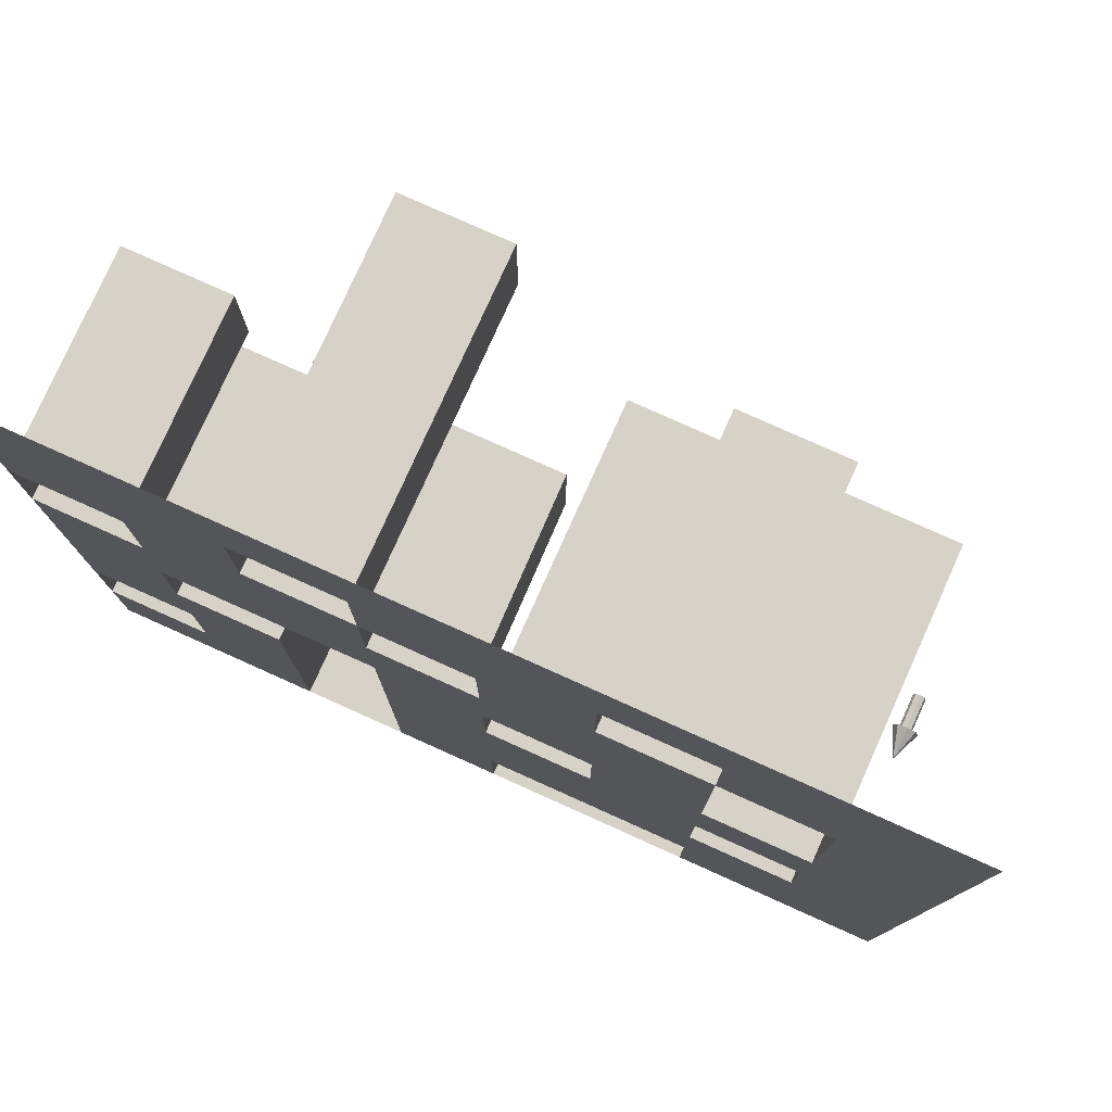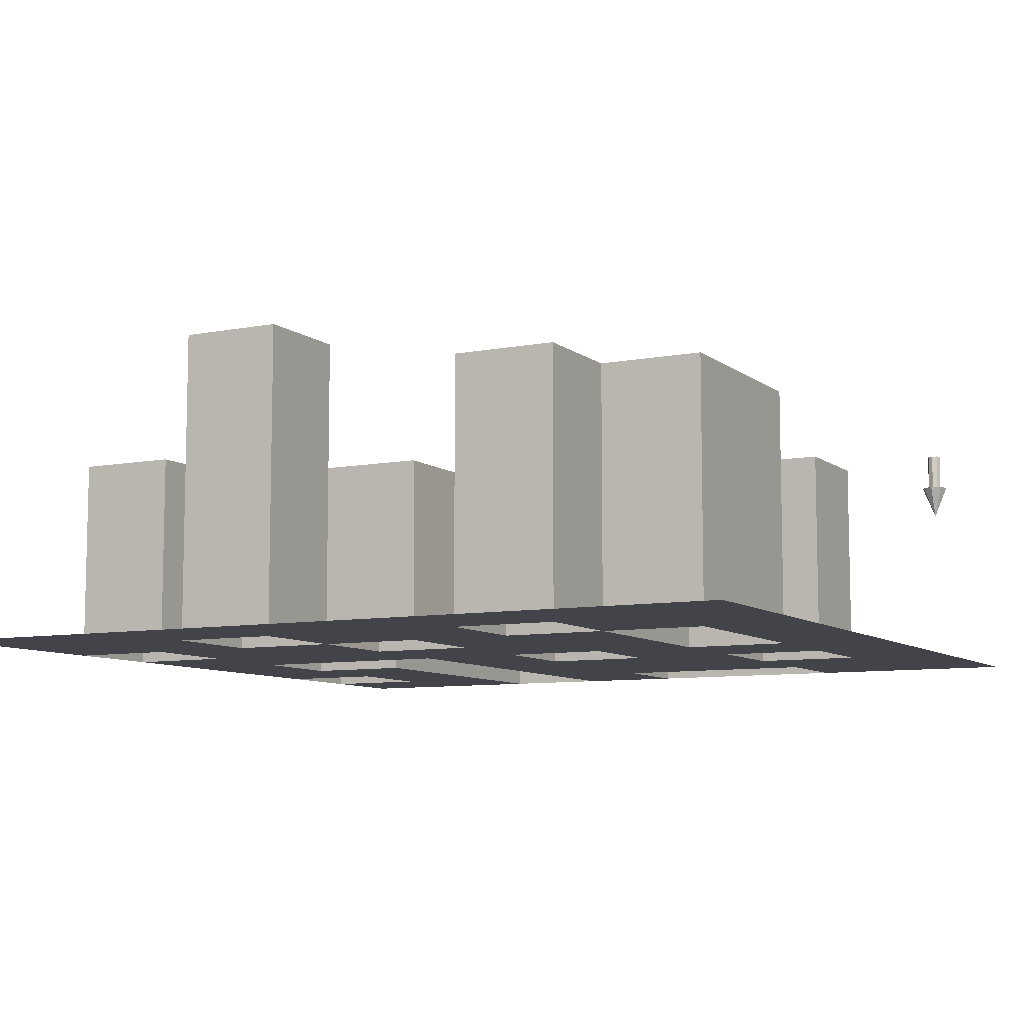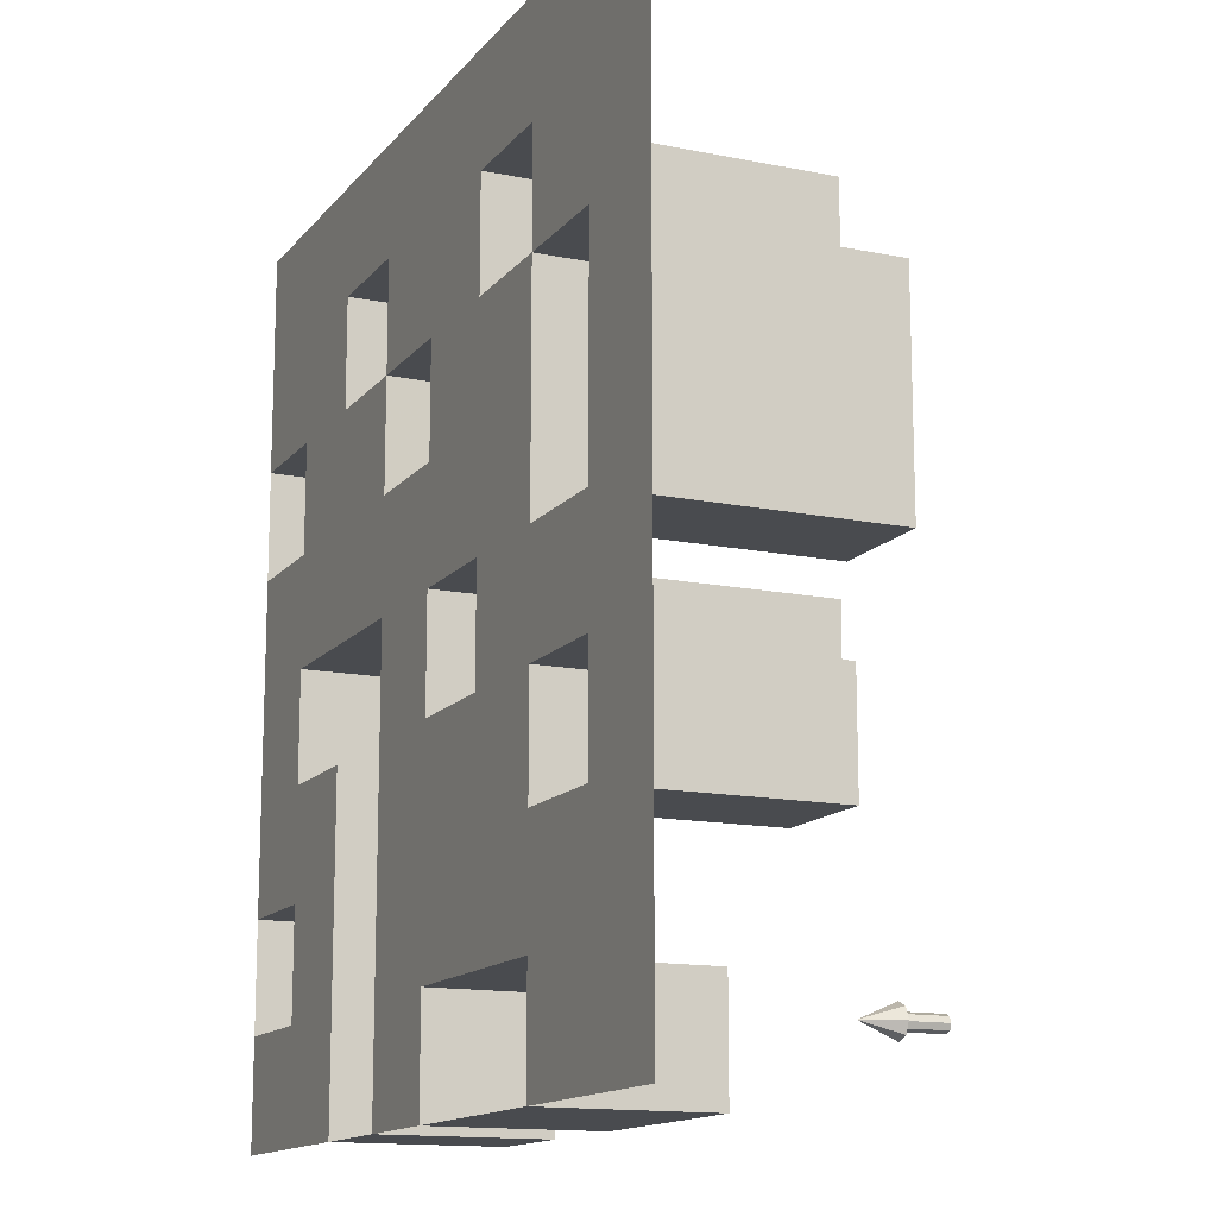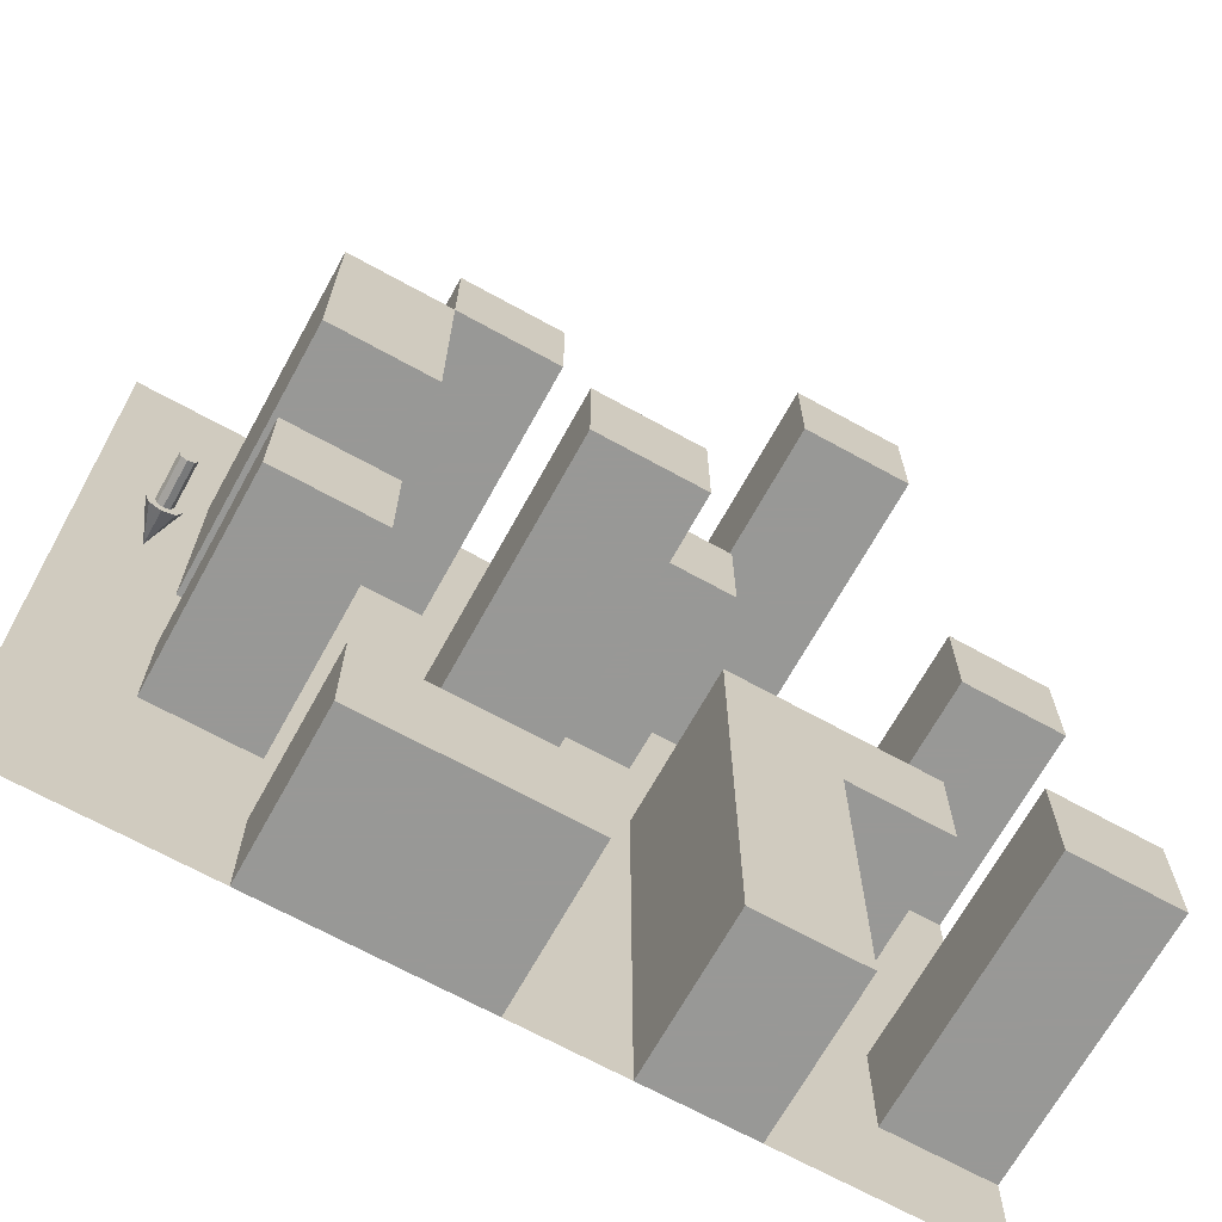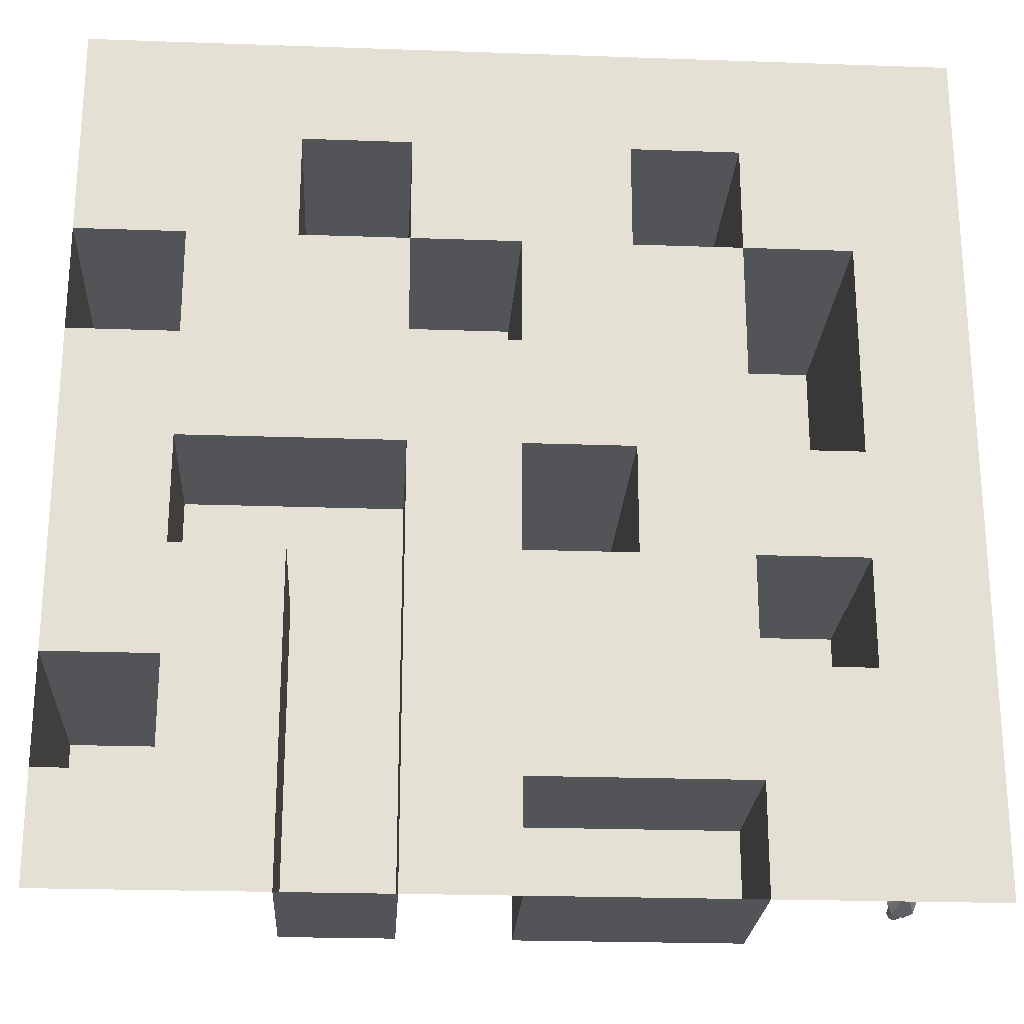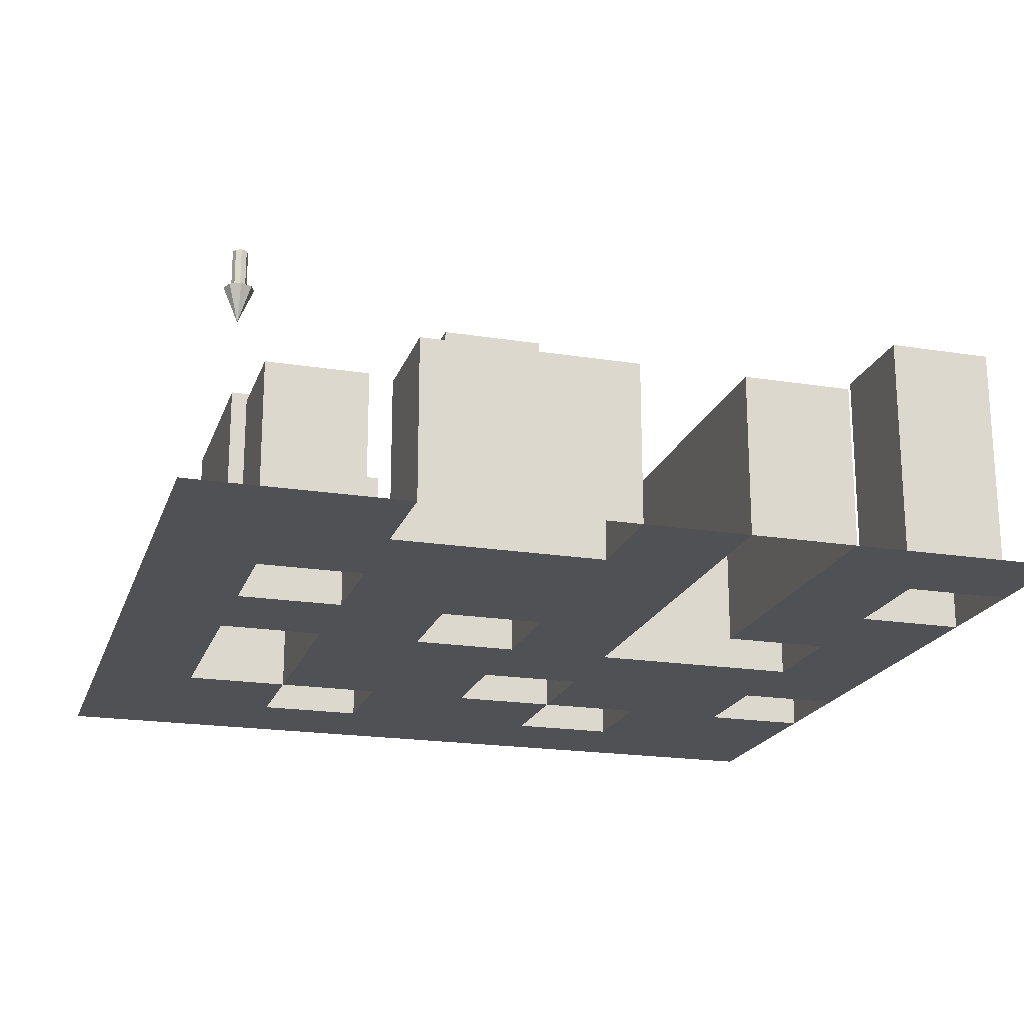
<metadata>
{"format":"obj","ext":"obj","renderer":"f3d","projection":"perspective","resolution":1024,"background":"white","views":[{"elev":78.4,"azim":-155.8,"up":"+Y"},{"elev":-8.4,"azim":-152.1,"up":"+Z"},{"elev":-14.0,"azim":-114.3,"up":"+Y"},{"elev":-68.5,"azim":-28.9,"up":"+Y"},{"elev":-23.5,"azim":176.6,"up":"+Y"},{"elev":-19.9,"azim":-16.4,"up":"+Z"}]}
</metadata>
<code>
o maze
v 12 12 2e-06
v 12 -12 2e-06
v -12 -12 2e-06
v -12 12 2e-06
v 1e-06 -12 2e-06
v 12 -3e-06 2e-06
v 4e-06 12 2e-06
v -12 1e-06 2e-06
v 2e-06 -1e-06 2e-06
v 6 -12 2e-06
v -6 -12 2e-06
v 12 6 2e-06
v 12 -6 2e-06
v 6 12 2e-06
v -6 12 2e-06
v -12 -6 2e-06
v -12 6 2e-06
v -6 -0 2e-06
v 3e-06 6 2e-06
v 6 -2e-06 2e-06
v 1e-06 -6 2e-06
v -6 6 2e-06
v 6 6 2e-06
v -6 -6 2e-06
v 6 -6 2e-06
v 3 -12 2e-06
v 9 -12 2e-06
v -3 -12 2e-06
v -9 -12 2e-06
v 12 3 2e-06
v 12 9 2e-06
v 12 -3 2e-06
v 12 -9 2e-06
v 3 12 2e-06
v 9 12 2e-06
v -3 12 2e-06
v -9 12 2e-06
v -12 -3 2e-06
v -12 -9 2e-06
v -12 3 2e-06
v -12 9 2e-06
v -9 0 2e-06
v -3 -1e-06 2e-06
v 3e-06 3 2e-06
v 3e-06 9 2e-06
v 3 -1e-06 2e-06
v 9 -2e-06 2e-06
v 2e-06 -3 2e-06
v 1e-06 -9 2e-06
v -9 6 2e-06
v -6 9 2e-06
v -3 6 2e-06
v -6 3 2e-06
v 3 6 2e-06
v 6 9 2e-06
v 9 6 2e-06
v 6 3 2e-06
v -9 -6 2e-06
v -6 -3 2e-06
v -3 -6 2e-06
v -6 -9 2e-06
v 3 -6 2e-06
v 6 -3 2e-06
v 9 -6 2e-06
v 6 -9 2e-06
v -9 9 2e-06
v -3 9 2e-06
v -9 3 2e-06
v -3 3 2e-06
v 3 9 2e-06
v 9 9 2e-06
v 3 3 2e-06
v 9 3 2e-06
v -9 -3 2e-06
v -3 -3 2e-06
v -9 -9 2e-06
v -3 -9 2e-06
v 3 -3 2e-06
v 9 -3 2e-06
v 3 -9 2e-06
v 9 -9 2e-06
v -9 -6 5.999
v -9 -3 5.999
v -6 -3 5.999
v -6 -6 5.999
v 3 6 9
v 3 9 9
v 6 9 9
v 6 6 9
v 12 -9 7.498
v 9 -9 7.498
v 9 -6 7.498
v 3 -9 4.495
v 3 -6 4.495
v 9 -3e-06 4.495
v 9 -3 4.495
v 6 -3 4.495
v 3 -3 4.495
v 3 -1e-06 4.495
v 1e-06 -9 4.5
v -3 -9 4.5
v -6 -9 4.5
v 2e-06 -3 9
v -3 -3 9
v -3 -1e-06 9
v 12 3 5.994
v 9 3 5.994
v 9 6 5.994
v -6 3 7.502
v -9 6 7.502
v -3 6 7.502
v -3 9 7.502
v -6 9 7.502
v 6 -6 4.495
v 12 -6 7.498
v -6 -12 4.5
v 12 6 5.994
v -6 6 7.502
v 1e-06 -12 4.5
v 2e-06 -1e-06 9
v 6 -2e-06 4.495
v -3 -12 4.5
v -9 -0 7.502
v -9 3 7.502
v -6 -0 7.502
v 3.066 6 5.243
v 3.066 3 5.243
v 0.06612 3 5.243
v 0.06612 6 5.243
v 3 -12 4.495
v 6 -9 4.495
v 6 -12 4.495
f 131 93 130
f 131 130 132
f 26 10 132
f 26 132 130
f 10 65 131
f 10 131 132
f 80 26 130
f 80 130 93
f 126 129 128
f 126 128 127
f 19 44 129
f 44 128 129
f 54 19 129
f 54 129 126
f 44 72 128
f 72 127 128
f 72 54 126
f 72 126 127
f 15 51 67
f 15 67 36
f 109 124 123
f 109 123 125
f 42 18 125
f 42 125 123
f 18 53 109
f 18 109 125
f 68 42 123
f 68 123 124
f 112 113 118
f 112 118 111
f 118 110 109
f 110 124 109
f 117 108 107
f 117 107 106
f 120 105 104
f 120 104 103
f 101 102 122
f 102 116 122
f 100 101 119
f 101 122 119
f 121 99 98
f 121 98 97
f 97 98 114
f 98 94 114
f 95 121 97
f 95 97 96
f 114 94 93
f 114 93 131
f 115 92 91
f 115 91 90
f 28 5 119
f 28 119 122
f 11 28 122
f 11 122 116
f 30 12 117
f 30 117 106
f 33 13 115
f 33 115 90
f 9 43 105
f 9 105 120
f 20 46 99
f 20 99 121
f 47 20 121
f 47 121 95
f 48 9 120
f 48 120 103
f 5 49 100
f 5 100 119
f 22 50 110
f 22 110 118
f 51 22 118
f 51 118 113
f 22 52 111
f 22 111 118
f 53 22 118
f 53 118 109
f 12 56 108
f 12 108 117
f 61 11 116
f 61 116 102
f 25 63 97
f 25 97 114
f 13 64 92
f 13 92 115
f 65 25 114
f 65 114 131
f 67 51 113
f 67 113 112
f 52 67 112
f 52 112 111
f 50 68 124
f 50 124 110
f 56 73 107
f 56 107 108
f 73 30 106
f 73 106 107
f 43 75 104
f 43 104 105
f 75 48 103
f 75 103 104
f 77 61 102
f 77 102 101
f 49 77 101
f 49 101 100
f 46 78 98
f 46 98 99
f 78 62 94
f 78 94 98
f 63 79 96
f 63 96 97
f 79 47 95
f 79 95 96
f 62 80 93
f 62 93 94
f 64 81 91
f 64 91 92
f 81 33 90
f 81 90 91
f 88 87 86
f 88 86 89
f 54 23 89
f 54 89 86
f 23 55 88
f 23 88 89
f 55 70 87
f 55 87 88
f 70 54 86
f 70 86 87
f 84 83 85
f 83 82 85
f 58 24 85
f 58 85 82
f 24 59 84
f 24 84 85
f 59 74 83
f 59 83 84
f 74 58 82
f 74 82 83
f 33 81 27
f 33 27 2
f 81 65 10
f 81 10 27
f 64 25 65
f 64 65 81
f 80 49 26
f 49 5 26
f 62 21 49
f 62 49 80
f 32 79 13
f 79 64 13
f 79 63 64
f 63 25 64
f 6 47 79
f 6 79 32
f 78 48 21
f 78 21 62
f 46 9 48
f 46 48 78
f 21 60 49
f 60 77 49
f 60 24 61
f 60 61 77
f 61 76 11
f 76 29 11
f 24 58 76
f 24 76 61
f 58 16 39
f 58 39 76
f 48 75 21
f 75 60 21
f 75 59 60
f 59 24 60
f 43 18 75
f 18 59 75
f 74 38 58
f 38 16 58
f 18 42 59
f 42 74 59
f 42 8 38
f 42 38 74
f 30 73 47
f 30 47 6
f 73 57 20
f 73 20 47
f 56 23 57
f 56 57 73
f 57 72 46
f 57 46 20
f 72 44 9
f 72 9 46
f 23 54 72
f 23 72 57
f 31 71 56
f 31 56 12
f 71 55 23
f 71 23 56
f 1 35 71
f 1 71 31
f 35 14 71
f 14 55 71
f 70 45 19
f 70 19 54
f 14 34 70
f 14 70 55
f 34 7 45
f 34 45 70
f 44 69 43
f 44 43 9
f 69 53 18
f 69 18 43
f 19 52 69
f 19 69 44
f 52 22 53
f 52 53 69
f 68 40 42
f 40 8 42
f 50 17 40
f 50 40 68
f 45 67 52
f 45 52 19
f 7 36 67
f 7 67 45
f 51 66 50
f 51 50 22
f 66 41 17
f 66 17 50
f 15 37 51
f 37 66 51
f 37 4 41
f 37 41 66
f 76 39 29
f 39 3 29
o player
v -10.5 -10.5 5
v -10.1 -10.5 5.936
v -10.78 -10.78 5.936
v -10.5 -10.9 5.936
v -10.5 -10.1 5.936
v -10.9 -10.5 5.936
v -10.22 -10.78 5.936
v -10.22 -10.22 5.936
v -10.78 -10.22 5.936
v -10.3 -10.5 5.936
v -10.36 -10.64 5.936
v -10.36 -10.36 5.936
v -10.5 -10.3 5.936
v -10.64 -10.36 5.936
v -10.7 -10.5 5.936
v -10.64 -10.64 5.936
v -10.5 -10.7 5.936
v -10.36 -10.64 7
v -10.5 -10.7 7
v -10.64 -10.64 7
v -10.7 -10.5 7
v -10.64 -10.36 7
v -10.5 -10.3 7
v -10.36 -10.36 7
v -10.3 -10.5 7
v -10.5 -10.5 7
f 139 133 134
f 133 140 134
f 133 137 140
f 133 141 137
f 133 138 141
f 133 135 138
f 133 136 135
f 133 139 136
f 150 158 151
f 151 158 152
f 152 158 153
f 153 158 154
f 154 158 155
f 155 158 156
f 156 158 157
f 157 158 150
f 143 142 157
f 143 157 150
f 142 144 156
f 142 156 157
f 144 145 155
f 144 155 156
f 145 146 154
f 145 154 155
f 146 147 153
f 146 153 154
f 147 148 152
f 147 152 153
f 148 149 151
f 148 151 152
f 149 143 150
f 149 150 151
f 139 143 149
f 139 149 136
f 136 149 148
f 136 148 135
f 135 148 147
f 135 147 138
f 138 147 146
f 138 146 141
f 141 146 145
f 141 145 137
f 137 145 144
f 137 144 140
f 140 144 142
f 140 142 134
f 134 142 143
f 134 143 139

</code>
